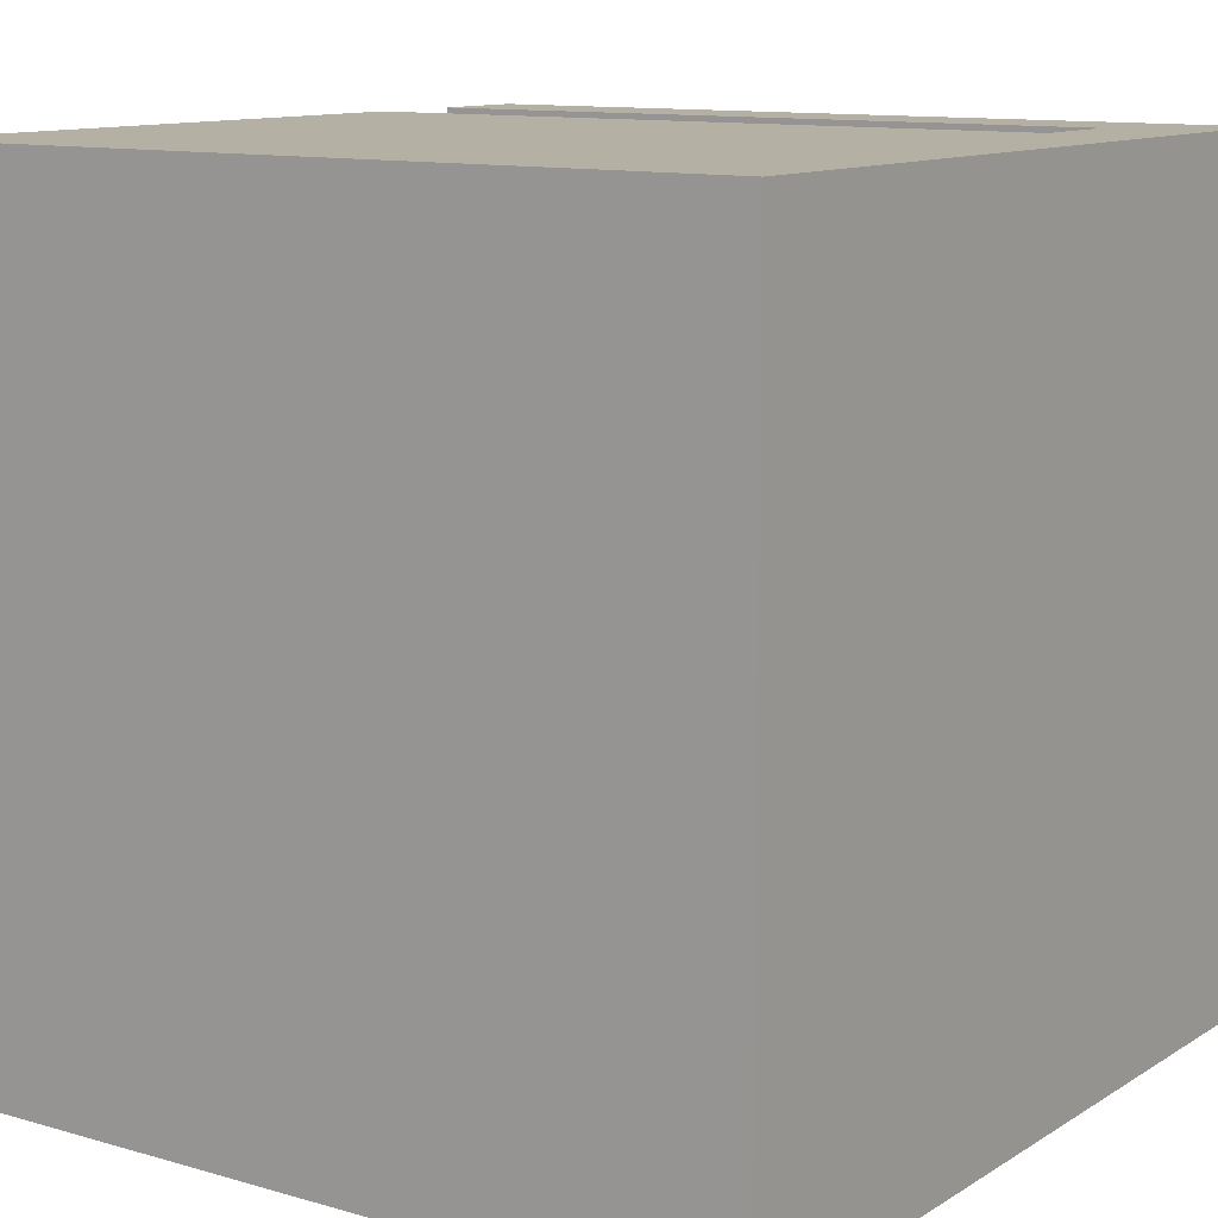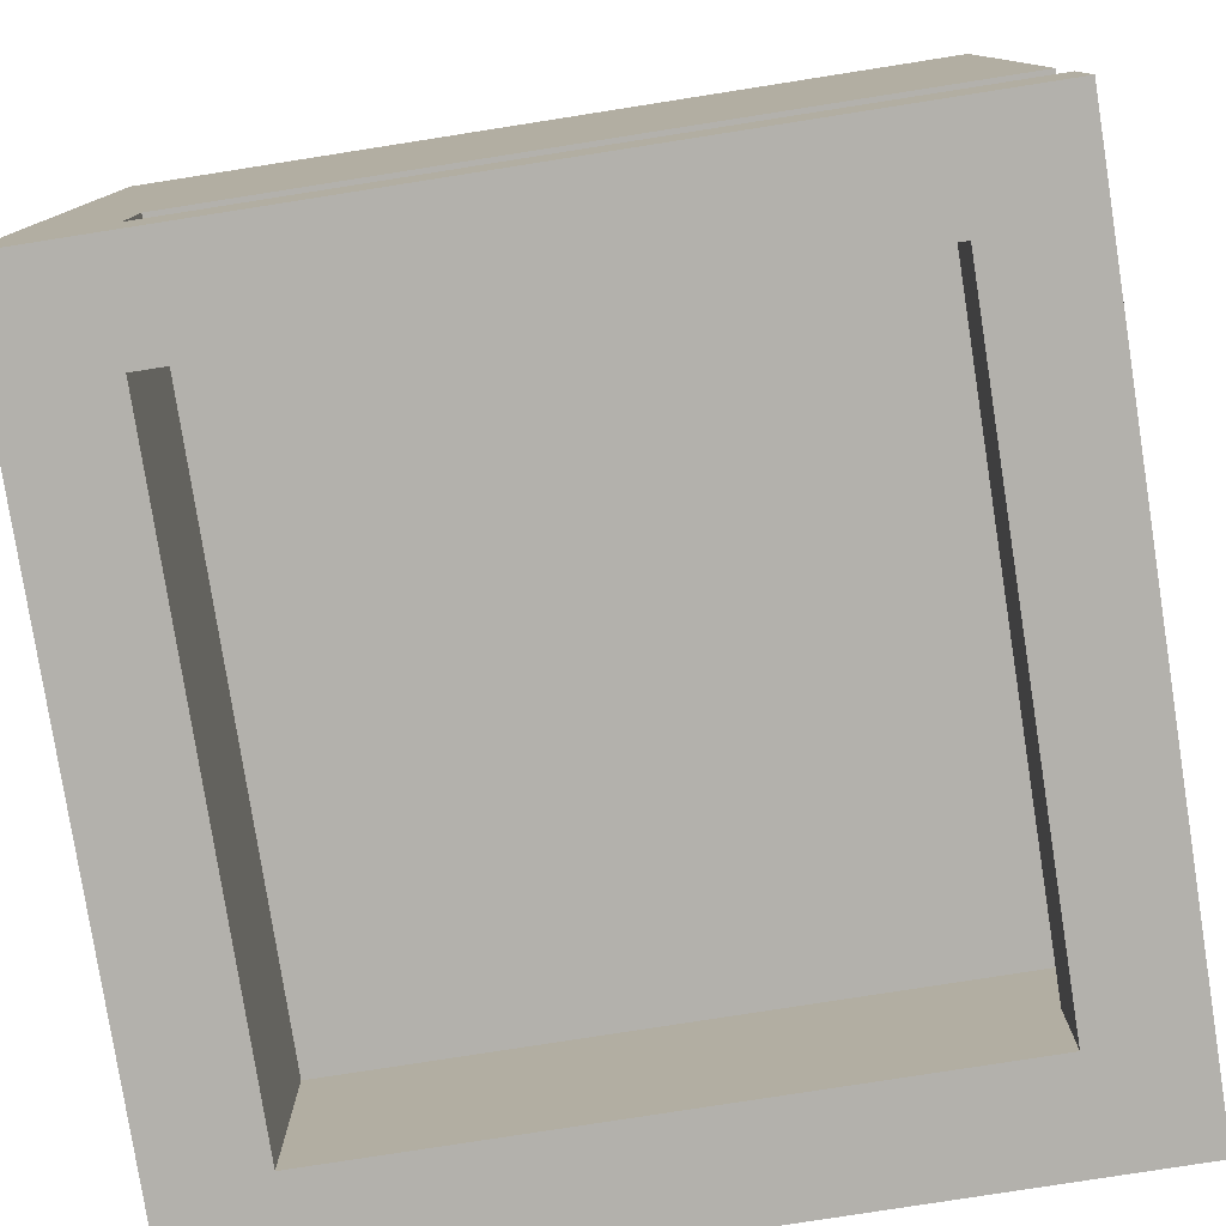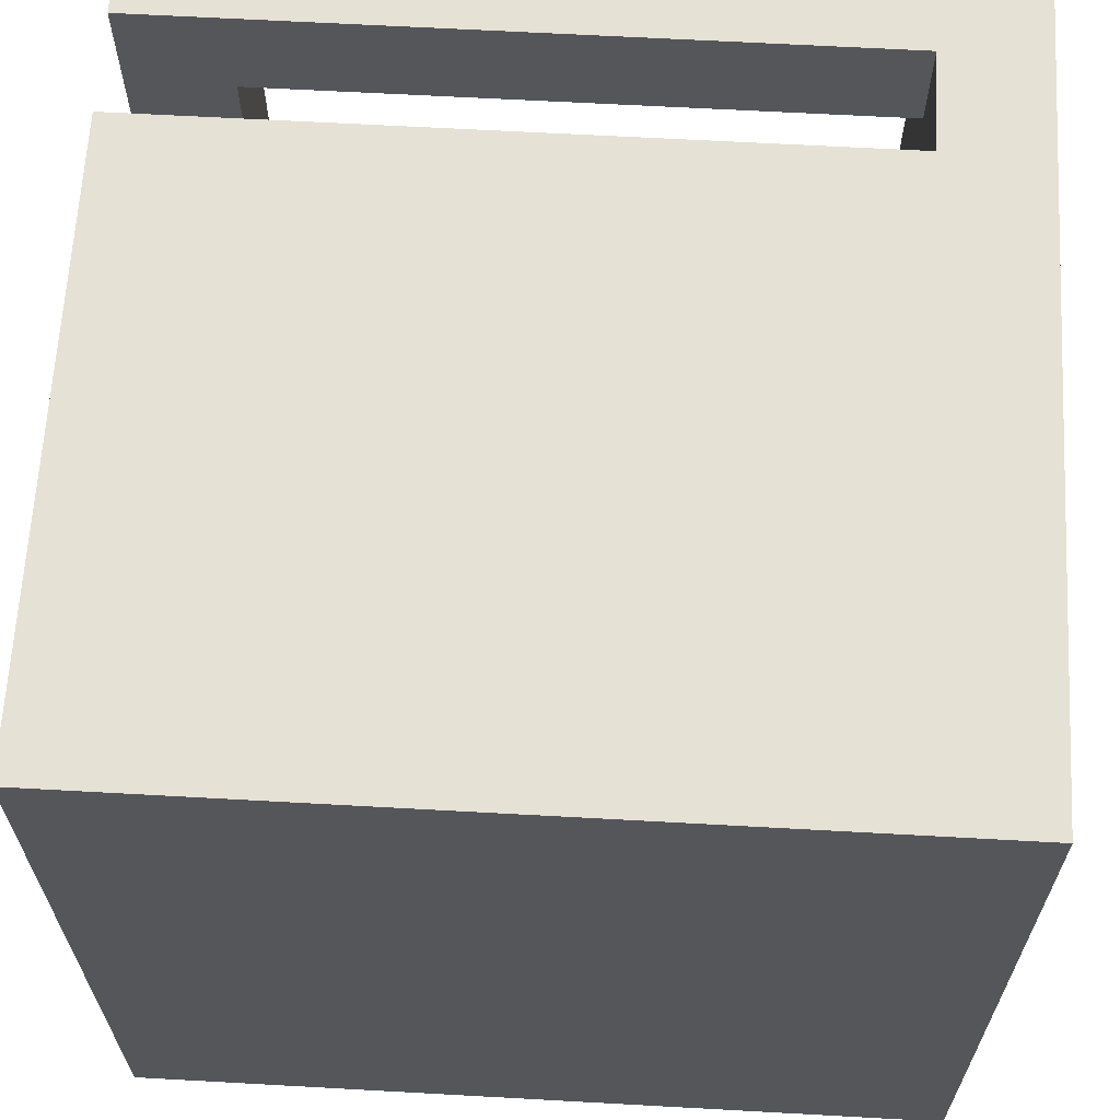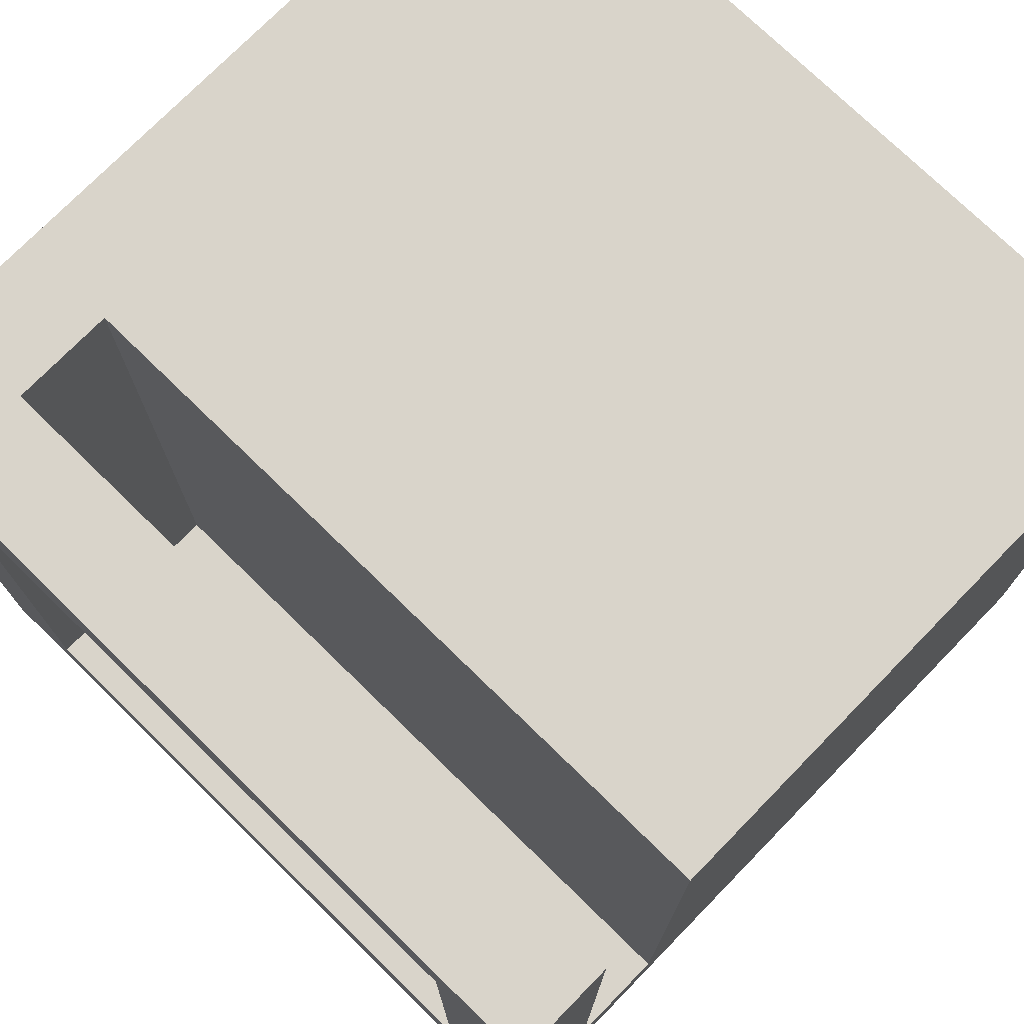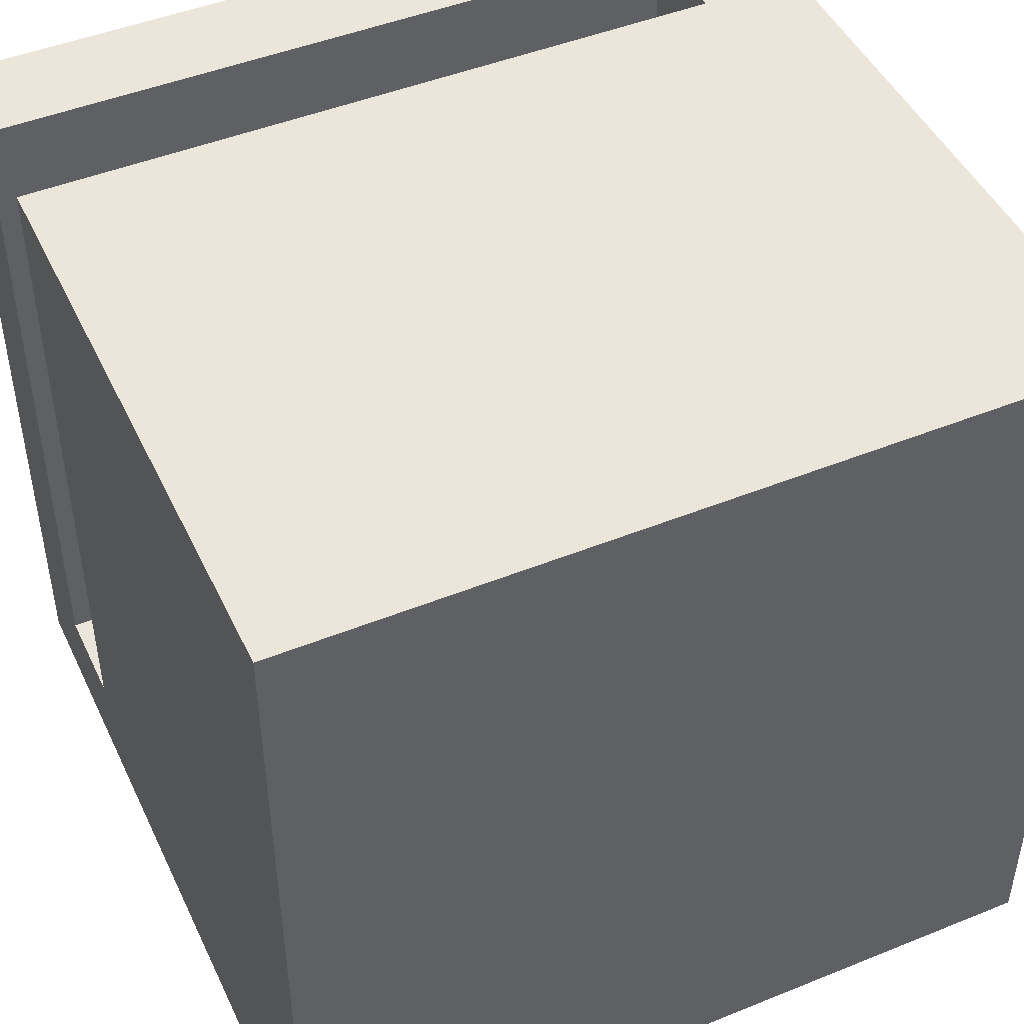
<metadata>
{"format":"obj","ext":"obj","renderer":"f3d","projection":"perspective","resolution":1024,"background":"white","views":[{"elev":11.5,"azim":-145.2,"up":"+Z"},{"elev":-79.0,"azim":8.9,"up":"+Y"},{"elev":64.5,"azim":-176.8,"up":"+Z"},{"elev":74.8,"azim":44.3,"up":"+Z"},{"elev":47.0,"azim":155.4,"up":"+Z"}]}
</metadata>
<code>
v 0 0 0
v 1 0 0
v 0 1 0
v 1 1 0
v 0 0 1
v 1 0 1
v 0 1 1
v 1 1 1
v 0 0 2
v 1 0 2
v 0 1 2
v 1 1 2
v 0 0 3
v 1 0 3
v 0 1 3
v 1 1 3
v 0 0 4
v 1 0 4
v 0 1 4
v 1 1 4
v 0 0 5
v 1 0 5
v 0 1 5
v 1 1 5
v 0 0 6
v 1 0 6
v 0 1 6
v 1 1 6
v 0 0 7
v 1 0 7
v 0 1 7
v 1 1 7
v 0 0 8
v 1 0 8
v 0 1 8
v 1 1 8
v 0 2 0
v 1 2 0
v 0 2 1
v 1 2 1
v 0 2 2
v 1 2 2
v 0 2 3
v 1 2 3
v 0 2 4
v 1 2 4
v 0 2 5
v 1 2 5
v 0 2 6
v 1 2 6
v 0 2 7
v 1 2 7
v 0 2 8
v 1 2 8
v 0 3 0
v 1 3 0
v 0 3 1
v 0 3 2
v 0 3 3
v 0 3 4
v 0 3 5
v 0 3 6
v 0 3 7
v 0 3 8
v 1 3 8
v 0 4 0
v 1 4 0
v 0 4 1
v 0 4 2
v 0 4 3
v 0 4 4
v 0 4 5
v 0 4 6
v 0 4 7
v 0 4 8
v 1 4 8
v 0 5 0
v 1 5 0
v 0 5 1
v 0 5 2
v 0 5 3
v 0 5 4
v 0 5 5
v 0 5 6
v 0 5 7
v 0 5 8
v 1 5 8
v 0 6 0
v 1 6 0
v 0 6 1
v 0 6 2
v 0 6 3
v 0 6 4
v 0 6 5
v 0 6 6
v 0 6 7
v 0 6 8
v 1 6 8
v 0 7 0
v 1 7 0
v 0 7 1
v 0 7 2
v 0 7 3
v 0 7 4
v 0 7 5
v 0 7 6
v 0 7 7
v 0 7 8
v 1 7 8
v 0 8 0
v 1 8 0
v 0 8 1
v 1 8 1
v 0 8 2
v 1 8 2
v 0 8 3
v 1 8 3
v 0 8 4
v 1 8 4
v 0 8 5
v 1 8 5
v 0 8 6
v 1 8 6
v 0 8 7
v 1 8 7
v 0 8 8
v 1 8 8
v 2 0 0
v 2 1 0
v 2 0 1
v 2 1 1
v 2 0 7
v 2 1 7
v 2 0 8
v 2 1 8
v 2 2 0
v 2 2 1
v 2 3 0
v 2 2 2
v 2 2 3
v 2 2 4
v 2 2 5
v 2 2 6
v 2 2 7
v 2 2 8
v 2 3 8
v 2 4 0
v 2 4 8
v 2 5 0
v 2 5 8
v 2 6 0
v 2 6 8
v 2 7 0
v 2 7 8
v 2 8 0
v 2 8 1
v 2 8 2
v 2 8 3
v 2 8 4
v 2 8 5
v 2 8 6
v 2 8 7
v 2 8 8
v 3 0 0
v 3 1 0
v 3 0 1
v 3 1 1
v 3 0 7
v 3 1 7
v 3 0 8
v 3 1 8
v 3 2 0
v 3 2 1
v 3 3 0
v 3 2 2
v 3 2 3
v 3 2 4
v 3 2 5
v 3 2 6
v 3 2 7
v 3 2 8
v 3 3 8
v 3 4 0
v 3 4 8
v 3 5 0
v 3 5 8
v 3 6 0
v 3 6 8
v 3 7 0
v 3 7 8
v 3 8 0
v 3 8 1
v 3 8 2
v 3 8 3
v 3 8 4
v 3 8 5
v 3 8 6
v 3 8 7
v 3 8 8
v 4 0 0
v 4 1 0
v 4 0 1
v 4 1 1
v 4 0 7
v 4 1 7
v 4 0 8
v 4 1 8
v 4 2 0
v 4 2 1
v 4 3 0
v 4 2 2
v 4 2 3
v 4 2 4
v 4 2 5
v 4 2 6
v 4 2 7
v 4 2 8
v 4 3 8
v 4 4 0
v 4 4 8
v 4 5 0
v 4 5 8
v 4 6 0
v 4 6 8
v 4 7 0
v 4 7 8
v 4 8 0
v 4 8 1
v 4 8 2
v 4 8 3
v 4 8 4
v 4 8 5
v 4 8 6
v 4 8 7
v 4 8 8
v 5 0 0
v 5 1 0
v 5 0 1
v 5 1 1
v 5 0 7
v 5 1 7
v 5 0 8
v 5 1 8
v 5 2 0
v 5 2 1
v 5 3 0
v 5 2 2
v 5 2 3
v 5 2 4
v 5 2 5
v 5 2 6
v 5 2 7
v 5 2 8
v 5 3 8
v 5 4 0
v 5 4 8
v 5 5 0
v 5 5 8
v 5 6 0
v 5 6 8
v 5 7 0
v 5 7 8
v 5 8 0
v 5 8 1
v 5 8 2
v 5 8 3
v 5 8 4
v 5 8 5
v 5 8 6
v 5 8 7
v 5 8 8
v 6 0 0
v 6 1 0
v 6 0 1
v 6 1 1
v 6 0 7
v 6 1 7
v 6 0 8
v 6 1 8
v 6 2 0
v 6 2 1
v 6 3 0
v 6 2 2
v 6 2 3
v 6 2 4
v 6 2 5
v 6 2 6
v 6 2 7
v 6 2 8
v 6 3 8
v 6 4 0
v 6 4 8
v 6 5 0
v 6 5 8
v 6 6 0
v 6 6 8
v 6 7 0
v 6 7 8
v 6 8 0
v 6 8 1
v 6 8 2
v 6 8 3
v 6 8 4
v 6 8 5
v 6 8 6
v 6 8 7
v 6 8 8
v 7 0 0
v 7 1 0
v 7 0 1
v 7 1 1
v 7 0 7
v 7 1 7
v 7 0 8
v 7 1 8
v 7 2 0
v 7 2 1
v 7 3 0
v 7 2 2
v 7 2 3
v 7 2 4
v 7 2 5
v 7 2 6
v 7 2 7
v 7 2 8
v 7 3 8
v 7 4 0
v 7 4 8
v 7 5 0
v 7 5 8
v 7 6 0
v 7 6 8
v 7 7 0
v 7 7 8
v 7 8 0
v 7 8 1
v 7 8 2
v 7 8 3
v 7 8 4
v 7 8 5
v 7 8 6
v 7 8 7
v 7 8 8
v 8 0 0
v 8 1 0
v 8 0 1
v 8 1 1
v 7 0 2
v 8 0 2
v 7 1 2
v 8 1 2
v 7 0 3
v 8 0 3
v 7 1 3
v 8 1 3
v 7 0 4
v 8 0 4
v 7 1 4
v 8 1 4
v 7 0 5
v 8 0 5
v 7 1 5
v 8 1 5
v 7 0 6
v 8 0 6
v 7 1 6
v 8 1 6
v 8 0 7
v 8 1 7
v 8 0 8
v 8 1 8
v 8 2 0
v 8 2 1
v 8 3 0
v 8 3 1
v 8 2 2
v 8 3 2
v 8 2 3
v 8 3 3
v 8 2 4
v 8 3 4
v 8 2 5
v 8 3 5
v 8 2 6
v 8 3 6
v 8 2 7
v 8 3 7
v 8 2 8
v 8 3 8
v 8 4 0
v 8 4 1
v 8 4 2
v 8 4 3
v 8 4 4
v 8 4 5
v 8 4 6
v 8 4 7
v 8 4 8
v 8 5 0
v 8 5 1
v 8 5 2
v 8 5 3
v 8 5 4
v 8 5 5
v 8 5 6
v 8 5 7
v 8 5 8
v 8 6 0
v 8 6 1
v 8 6 2
v 8 6 3
v 8 6 4
v 8 6 5
v 8 6 6
v 8 6 7
v 8 6 8
v 8 7 0
v 8 7 1
v 8 7 2
v 8 7 3
v 8 7 4
v 8 7 5
v 8 7 6
v 8 7 7
v 8 7 8
v 8 8 0
v 8 8 1
v 8 8 2
v 8 8 3
v 8 8 4
v 8 8 5
v 8 8 6
v 8 8 7
v 8 8 8
f 1 5 7 3
f 1 2 6 5
f 1 3 4 2
f 5 9 11 7
f 6 8 12 10
f 5 6 10 9
f 9 13 15 11
f 10 12 16 14
f 9 10 14 13
f 13 17 19 15
f 14 16 20 18
f 13 14 18 17
f 17 21 23 19
f 18 20 24 22
f 17 18 22 21
f 21 25 27 23
f 22 24 28 26
f 21 22 26 25
f 25 29 31 27
f 26 28 32 30
f 25 26 30 29
f 29 33 35 31
f 29 30 34 33
f 33 34 36 35
f 3 7 39 37
f 3 37 38 4
f 7 11 41 39
f 8 40 42 12
f 11 15 43 41
f 12 42 44 16
f 15 19 45 43
f 16 44 46 20
f 19 23 47 45
f 20 46 48 24
f 23 27 49 47
f 24 48 50 28
f 27 31 51 49
f 28 50 52 32
f 31 35 53 51
f 32 52 54 36
f 35 36 54 53
f 37 39 57 55
f 37 55 56 38
f 39 41 58 57
f 41 43 59 58
f 43 45 60 59
f 45 47 61 60
f 47 49 62 61
f 49 51 63 62
f 51 53 64 63
f 53 54 65 64
f 55 57 68 66
f 55 66 67 56
f 57 58 69 68
f 58 59 70 69
f 59 60 71 70
f 60 61 72 71
f 61 62 73 72
f 62 63 74 73
f 63 64 75 74
f 64 65 76 75
f 66 68 79 77
f 66 77 78 67
f 68 69 80 79
f 69 70 81 80
f 70 71 82 81
f 71 72 83 82
f 72 73 84 83
f 73 74 85 84
f 74 75 86 85
f 75 76 87 86
f 77 79 90 88
f 77 88 89 78
f 79 80 91 90
f 80 81 92 91
f 81 82 93 92
f 82 83 94 93
f 83 84 95 94
f 84 85 96 95
f 85 86 97 96
f 86 87 98 97
f 88 90 101 99
f 88 99 100 89
f 90 91 102 101
f 91 92 103 102
f 92 93 104 103
f 93 94 105 104
f 94 95 106 105
f 95 96 107 106
f 96 97 108 107
f 97 98 109 108
f 99 101 112 110
f 110 112 113 111
f 99 110 111 100
f 101 102 114 112
f 112 114 115 113
f 102 103 116 114
f 114 116 117 115
f 103 104 118 116
f 116 118 119 117
f 104 105 120 118
f 118 120 121 119
f 105 106 122 120
f 120 122 123 121
f 106 107 124 122
f 122 124 125 123
f 107 108 126 124
f 124 126 127 125
f 108 109 127 126
f 2 128 130 6
f 2 4 129 128
f 6 130 131 8
f 30 132 134 34
f 32 36 135 133
f 30 32 133 132
f 34 134 135 36
f 4 38 136 129
f 8 131 137 40
f 38 56 138 136
f 40 137 139 42
f 42 139 140 44
f 44 140 141 46
f 46 141 142 48
f 48 142 143 50
f 50 143 144 52
f 52 144 145 54
f 54 145 146 65
f 56 67 147 138
f 65 146 148 76
f 67 78 149 147
f 76 148 150 87
f 78 89 151 149
f 87 150 152 98
f 89 100 153 151
f 98 152 154 109
f 111 113 156 155
f 100 111 155 153
f 113 115 157 156
f 115 117 158 157
f 117 119 159 158
f 119 121 160 159
f 121 123 161 160
f 123 125 162 161
f 125 127 163 162
f 109 154 163 127
f 128 164 166 130
f 128 129 165 164
f 130 166 167 131
f 132 168 170 134
f 133 135 171 169
f 132 133 169 168
f 134 170 171 135
f 129 136 172 165
f 131 167 173 137
f 136 138 174 172
f 137 173 175 139
f 139 175 176 140
f 140 176 177 141
f 141 177 178 142
f 142 178 179 143
f 143 179 180 144
f 144 180 181 145
f 145 181 182 146
f 138 147 183 174
f 146 182 184 148
f 147 149 185 183
f 148 184 186 150
f 149 151 187 185
f 150 186 188 152
f 151 153 189 187
f 152 188 190 154
f 155 156 192 191
f 153 155 191 189
f 156 157 193 192
f 157 158 194 193
f 158 159 195 194
f 159 160 196 195
f 160 161 197 196
f 161 162 198 197
f 162 163 199 198
f 154 190 199 163
f 164 200 202 166
f 164 165 201 200
f 166 202 203 167
f 168 204 206 170
f 169 171 207 205
f 168 169 205 204
f 170 206 207 171
f 165 172 208 201
f 167 203 209 173
f 172 174 210 208
f 173 209 211 175
f 175 211 212 176
f 176 212 213 177
f 177 213 214 178
f 178 214 215 179
f 179 215 216 180
f 180 216 217 181
f 181 217 218 182
f 174 183 219 210
f 182 218 220 184
f 183 185 221 219
f 184 220 222 186
f 185 187 223 221
f 186 222 224 188
f 187 189 225 223
f 188 224 226 190
f 191 192 228 227
f 189 191 227 225
f 192 193 229 228
f 193 194 230 229
f 194 195 231 230
f 195 196 232 231
f 196 197 233 232
f 197 198 234 233
f 198 199 235 234
f 190 226 235 199
f 200 236 238 202
f 200 201 237 236
f 202 238 239 203
f 204 240 242 206
f 205 207 243 241
f 204 205 241 240
f 206 242 243 207
f 201 208 244 237
f 203 239 245 209
f 208 210 246 244
f 209 245 247 211
f 211 247 248 212
f 212 248 249 213
f 213 249 250 214
f 214 250 251 215
f 215 251 252 216
f 216 252 253 217
f 217 253 254 218
f 210 219 255 246
f 218 254 256 220
f 219 221 257 255
f 220 256 258 222
f 221 223 259 257
f 222 258 260 224
f 223 225 261 259
f 224 260 262 226
f 227 228 264 263
f 225 227 263 261
f 228 229 265 264
f 229 230 266 265
f 230 231 267 266
f 231 232 268 267
f 232 233 269 268
f 233 234 270 269
f 234 235 271 270
f 226 262 271 235
f 236 272 274 238
f 236 237 273 272
f 238 274 275 239
f 240 276 278 242
f 241 243 279 277
f 240 241 277 276
f 242 278 279 243
f 237 244 280 273
f 239 275 281 245
f 244 246 282 280
f 245 281 283 247
f 247 283 284 248
f 248 284 285 249
f 249 285 286 250
f 250 286 287 251
f 251 287 288 252
f 252 288 289 253
f 253 289 290 254
f 246 255 291 282
f 254 290 292 256
f 255 257 293 291
f 256 292 294 258
f 257 259 295 293
f 258 294 296 260
f 259 261 297 295
f 260 296 298 262
f 263 264 300 299
f 261 263 299 297
f 264 265 301 300
f 265 266 302 301
f 266 267 303 302
f 267 268 304 303
f 268 269 305 304
f 269 270 306 305
f 270 271 307 306
f 262 298 307 271
f 272 308 310 274
f 272 273 309 308
f 274 310 311 275
f 276 312 314 278
f 277 279 315 313
f 276 277 313 312
f 278 314 315 279
f 273 280 316 309
f 275 311 317 281
f 280 282 318 316
f 281 317 319 283
f 283 319 320 284
f 284 320 321 285
f 285 321 322 286
f 286 322 323 287
f 287 323 324 288
f 288 324 325 289
f 289 325 326 290
f 282 291 327 318
f 290 326 328 292
f 291 293 329 327
f 292 328 330 294
f 293 295 331 329
f 294 330 332 296
f 295 297 333 331
f 296 332 334 298
f 299 300 336 335
f 297 299 335 333
f 300 301 337 336
f 301 302 338 337
f 302 303 339 338
f 303 304 340 339
f 304 305 341 340
f 305 306 342 341
f 306 307 343 342
f 298 334 343 307
f 344 345 347 346
f 308 344 346 310
f 308 309 345 344
f 310 348 350 311
f 346 347 351 349
f 310 346 349 348
f 311 350 351 347
f 348 352 354 350
f 349 351 355 353
f 348 349 353 352
f 350 354 355 351
f 352 356 358 354
f 353 355 359 357
f 352 353 357 356
f 354 358 359 355
f 356 360 362 358
f 357 359 363 361
f 356 357 361 360
f 358 362 363 359
f 360 364 366 362
f 361 363 367 365
f 360 361 365 364
f 362 366 367 363
f 364 312 313 366
f 365 367 369 368
f 364 365 368 312
f 366 313 369 367
f 368 369 371 370
f 312 368 370 314
f 313 315 371 369
f 314 370 371 315
f 345 372 373 347
f 309 316 372 345
f 311 347 373 317
f 372 374 375 373
f 316 318 374 372
f 373 375 377 376
f 317 373 376 319
f 376 377 379 378
f 319 376 378 320
f 378 379 381 380
f 320 378 380 321
f 380 381 383 382
f 321 380 382 322
f 382 383 385 384
f 322 382 384 323
f 384 385 387 386
f 323 384 386 324
f 386 387 389 388
f 324 386 388 325
f 325 388 389 326
f 374 390 391 375
f 318 327 390 374
f 375 391 392 377
f 377 392 393 379
f 379 393 394 381
f 381 394 395 383
f 383 395 396 385
f 385 396 397 387
f 387 397 398 389
f 326 389 398 328
f 390 399 400 391
f 327 329 399 390
f 391 400 401 392
f 392 401 402 393
f 393 402 403 394
f 394 403 404 395
f 395 404 405 396
f 396 405 406 397
f 397 406 407 398
f 328 398 407 330
f 399 408 409 400
f 329 331 408 399
f 400 409 410 401
f 401 410 411 402
f 402 411 412 403
f 403 412 413 404
f 404 413 414 405
f 405 414 415 406
f 406 415 416 407
f 330 407 416 332
f 408 417 418 409
f 331 333 417 408
f 409 418 419 410
f 410 419 420 411
f 411 420 421 412
f 412 421 422 413
f 413 422 423 414
f 414 423 424 415
f 415 424 425 416
f 332 416 425 334
f 417 426 427 418
f 335 336 427 426
f 333 335 426 417
f 418 427 428 419
f 336 337 428 427
f 419 428 429 420
f 337 338 429 428
f 420 429 430 421
f 338 339 430 429
f 421 430 431 422
f 339 340 431 430
f 422 431 432 423
f 340 341 432 431
f 423 432 433 424
f 341 342 433 432
f 424 433 434 425
f 342 343 434 433
f 334 425 434 343

</code>
